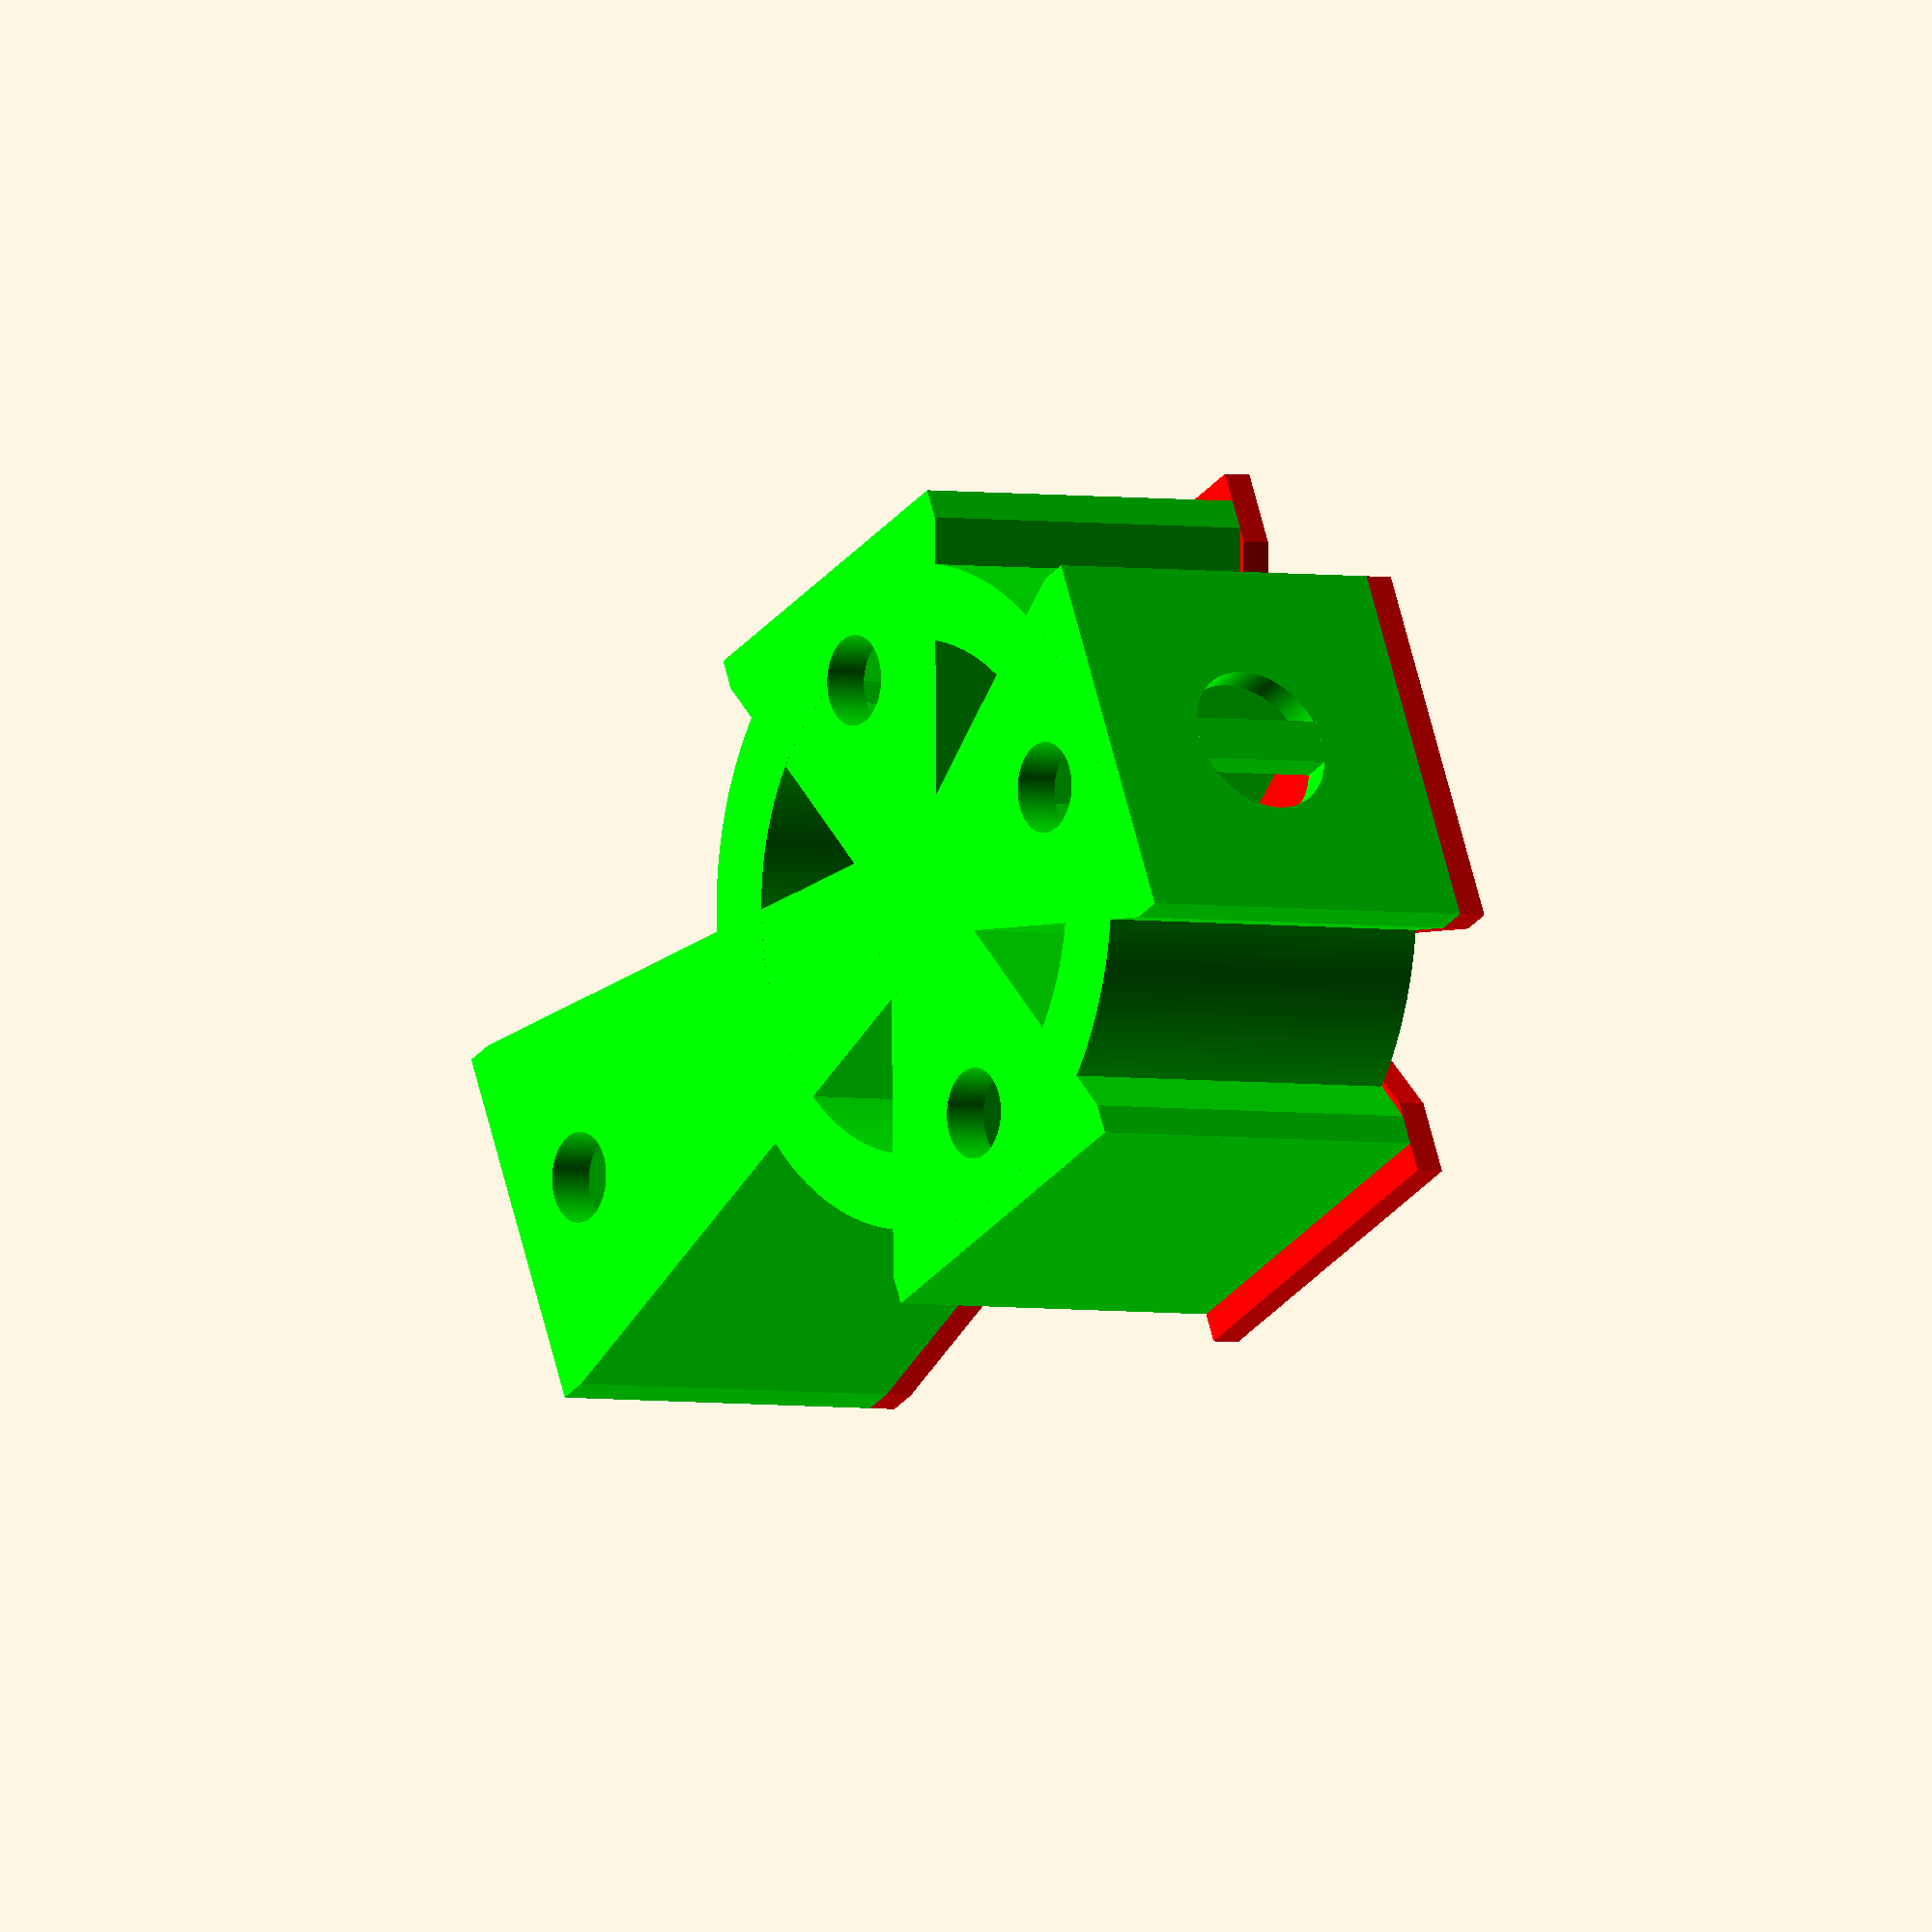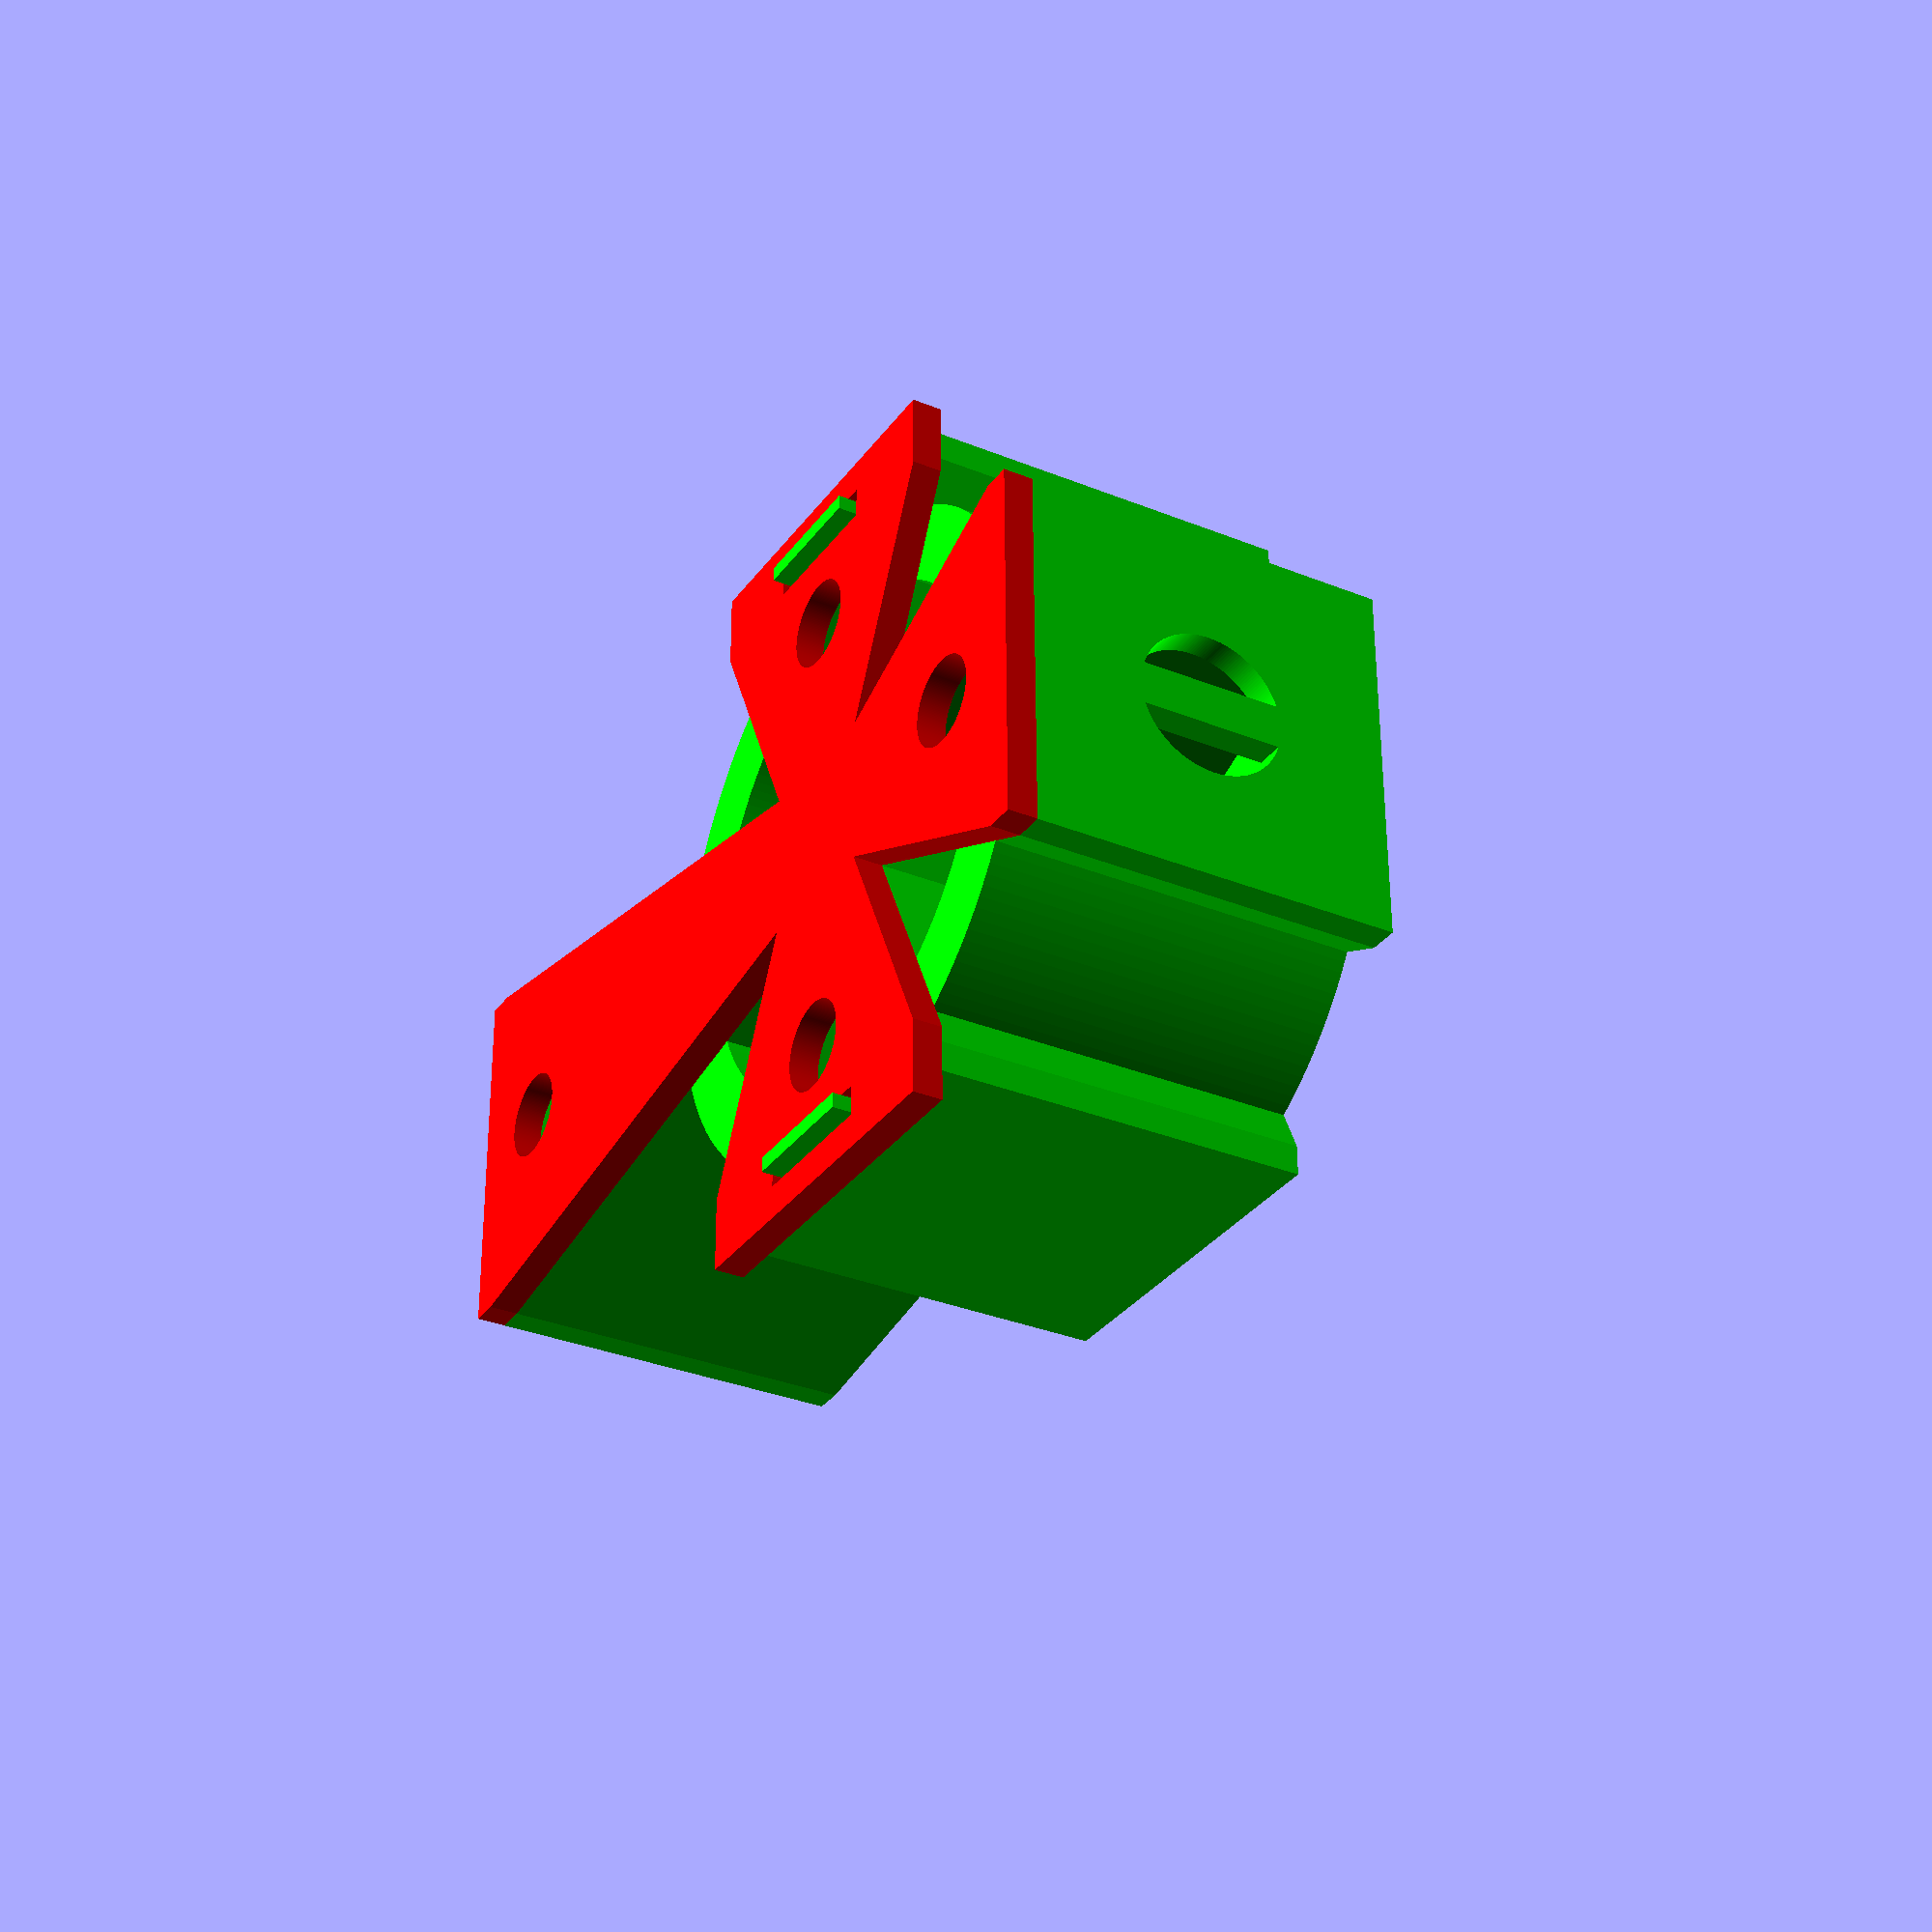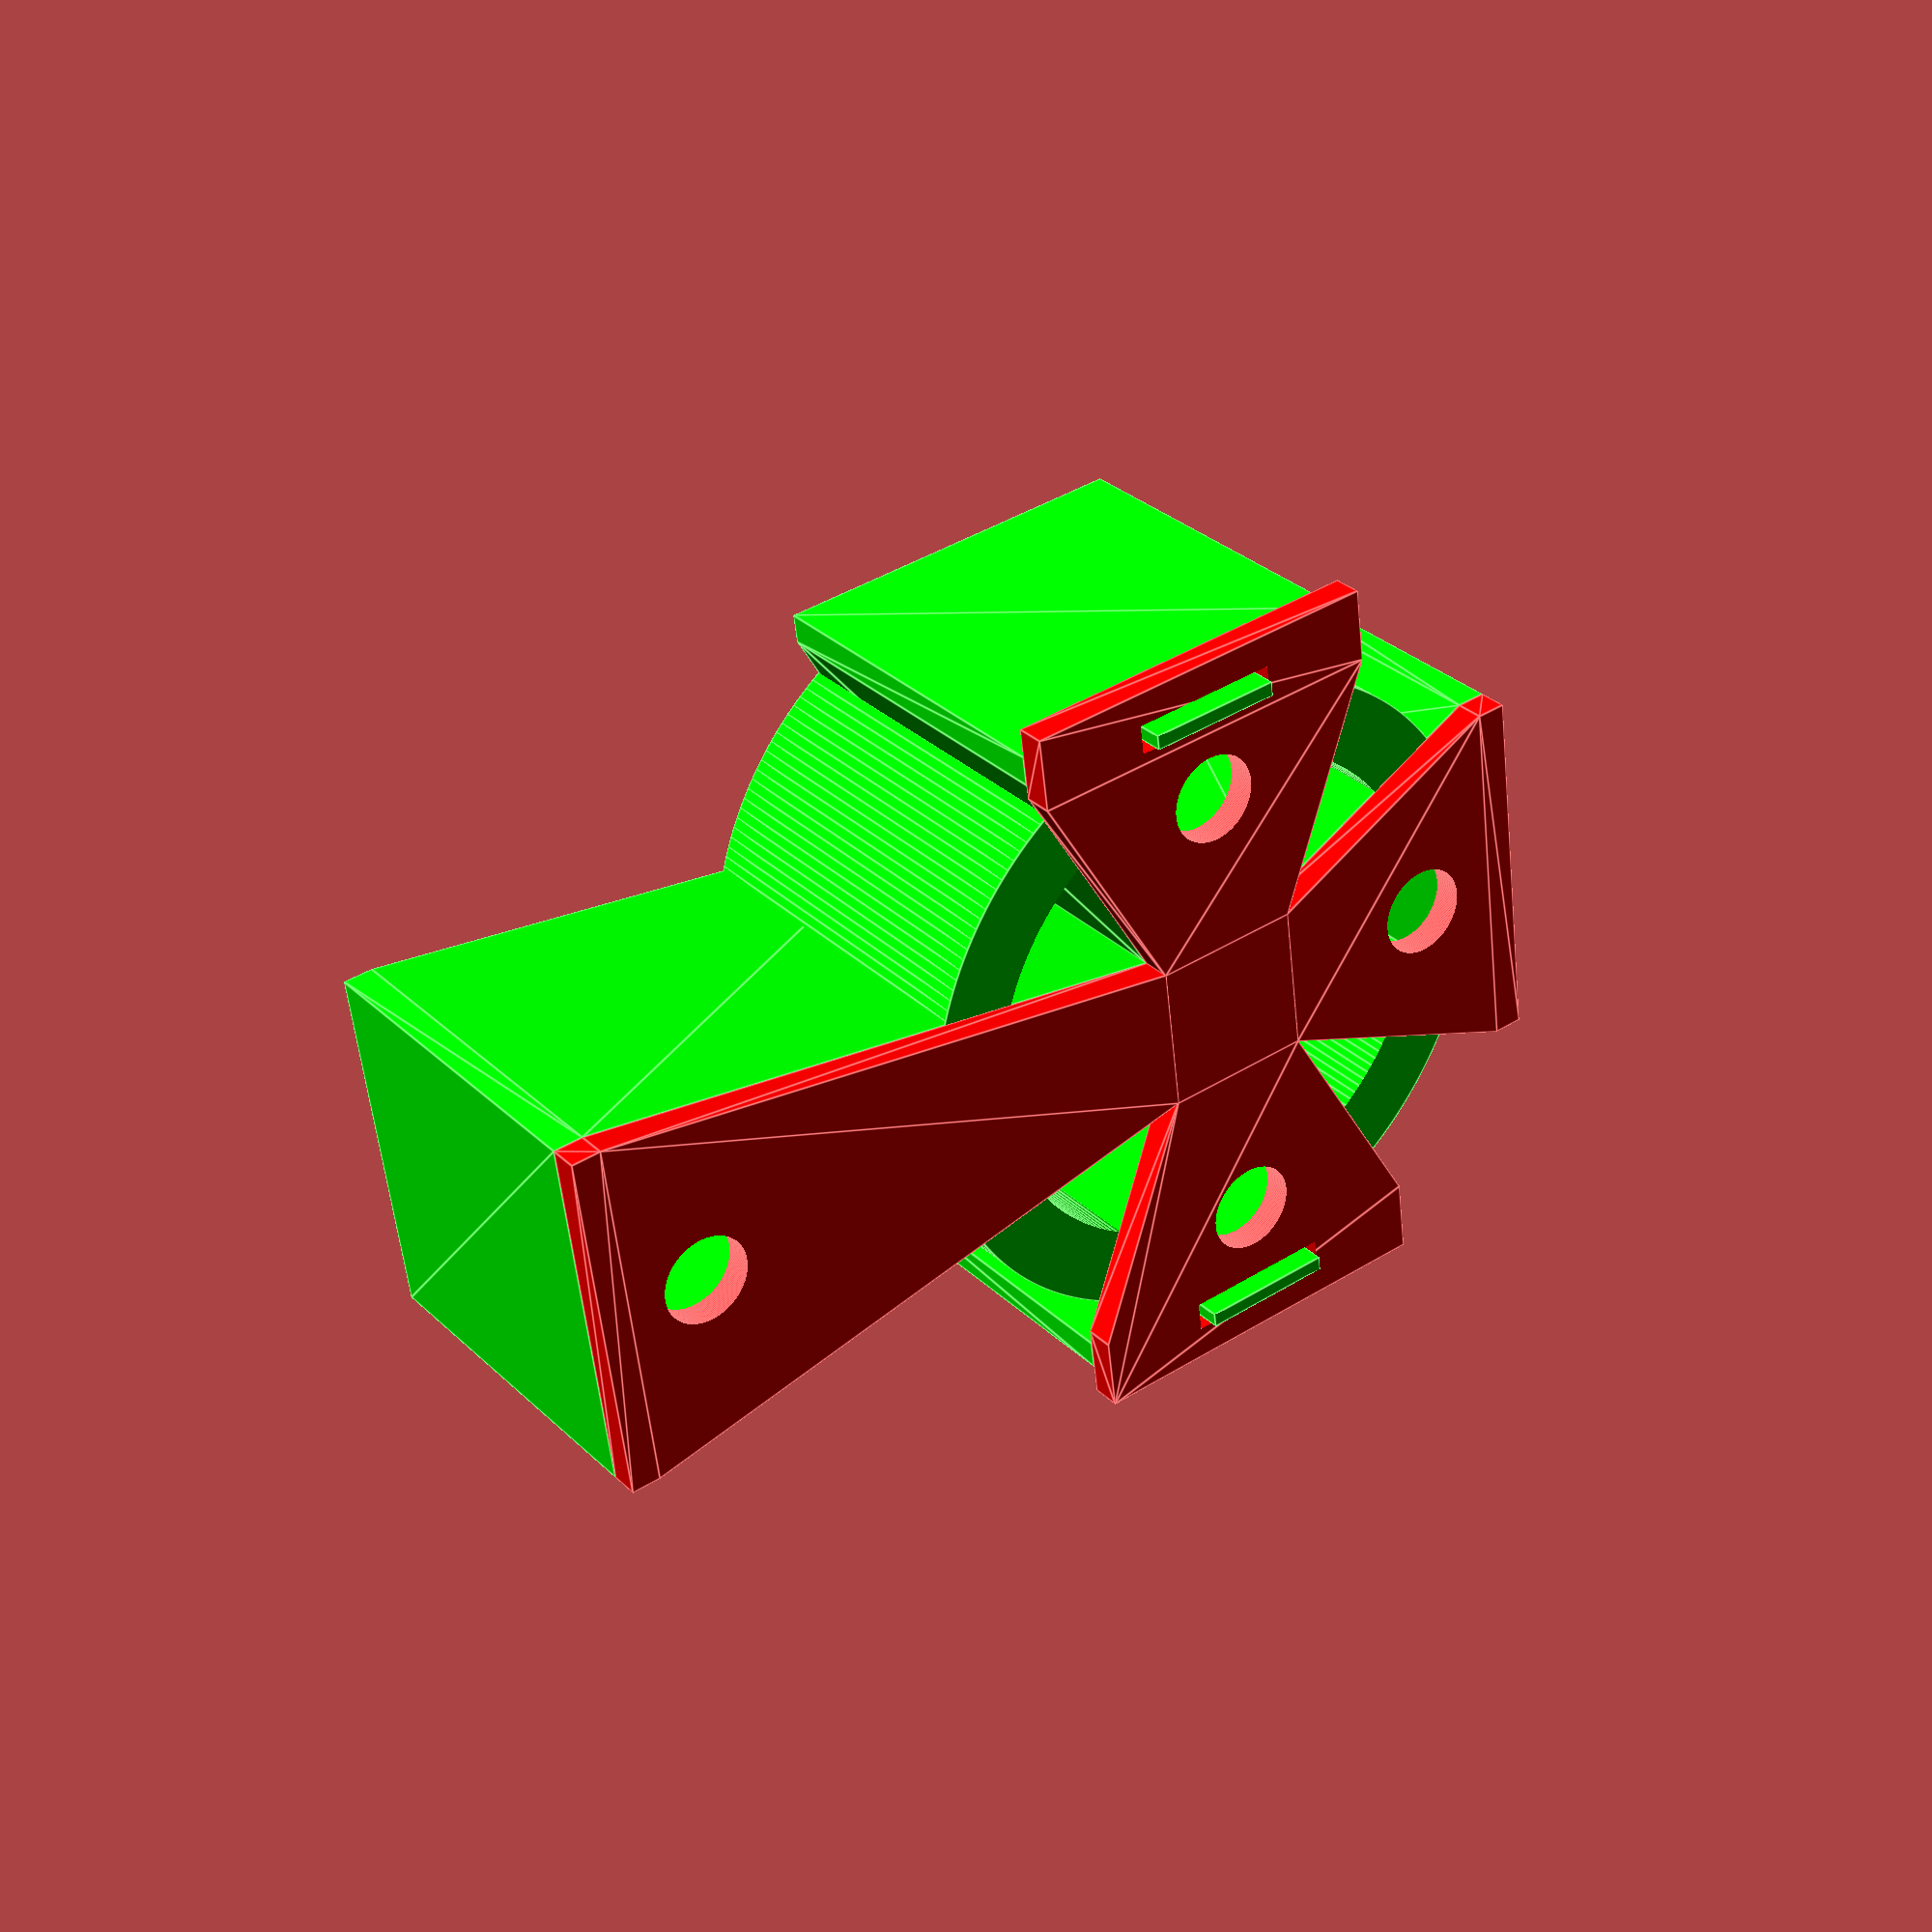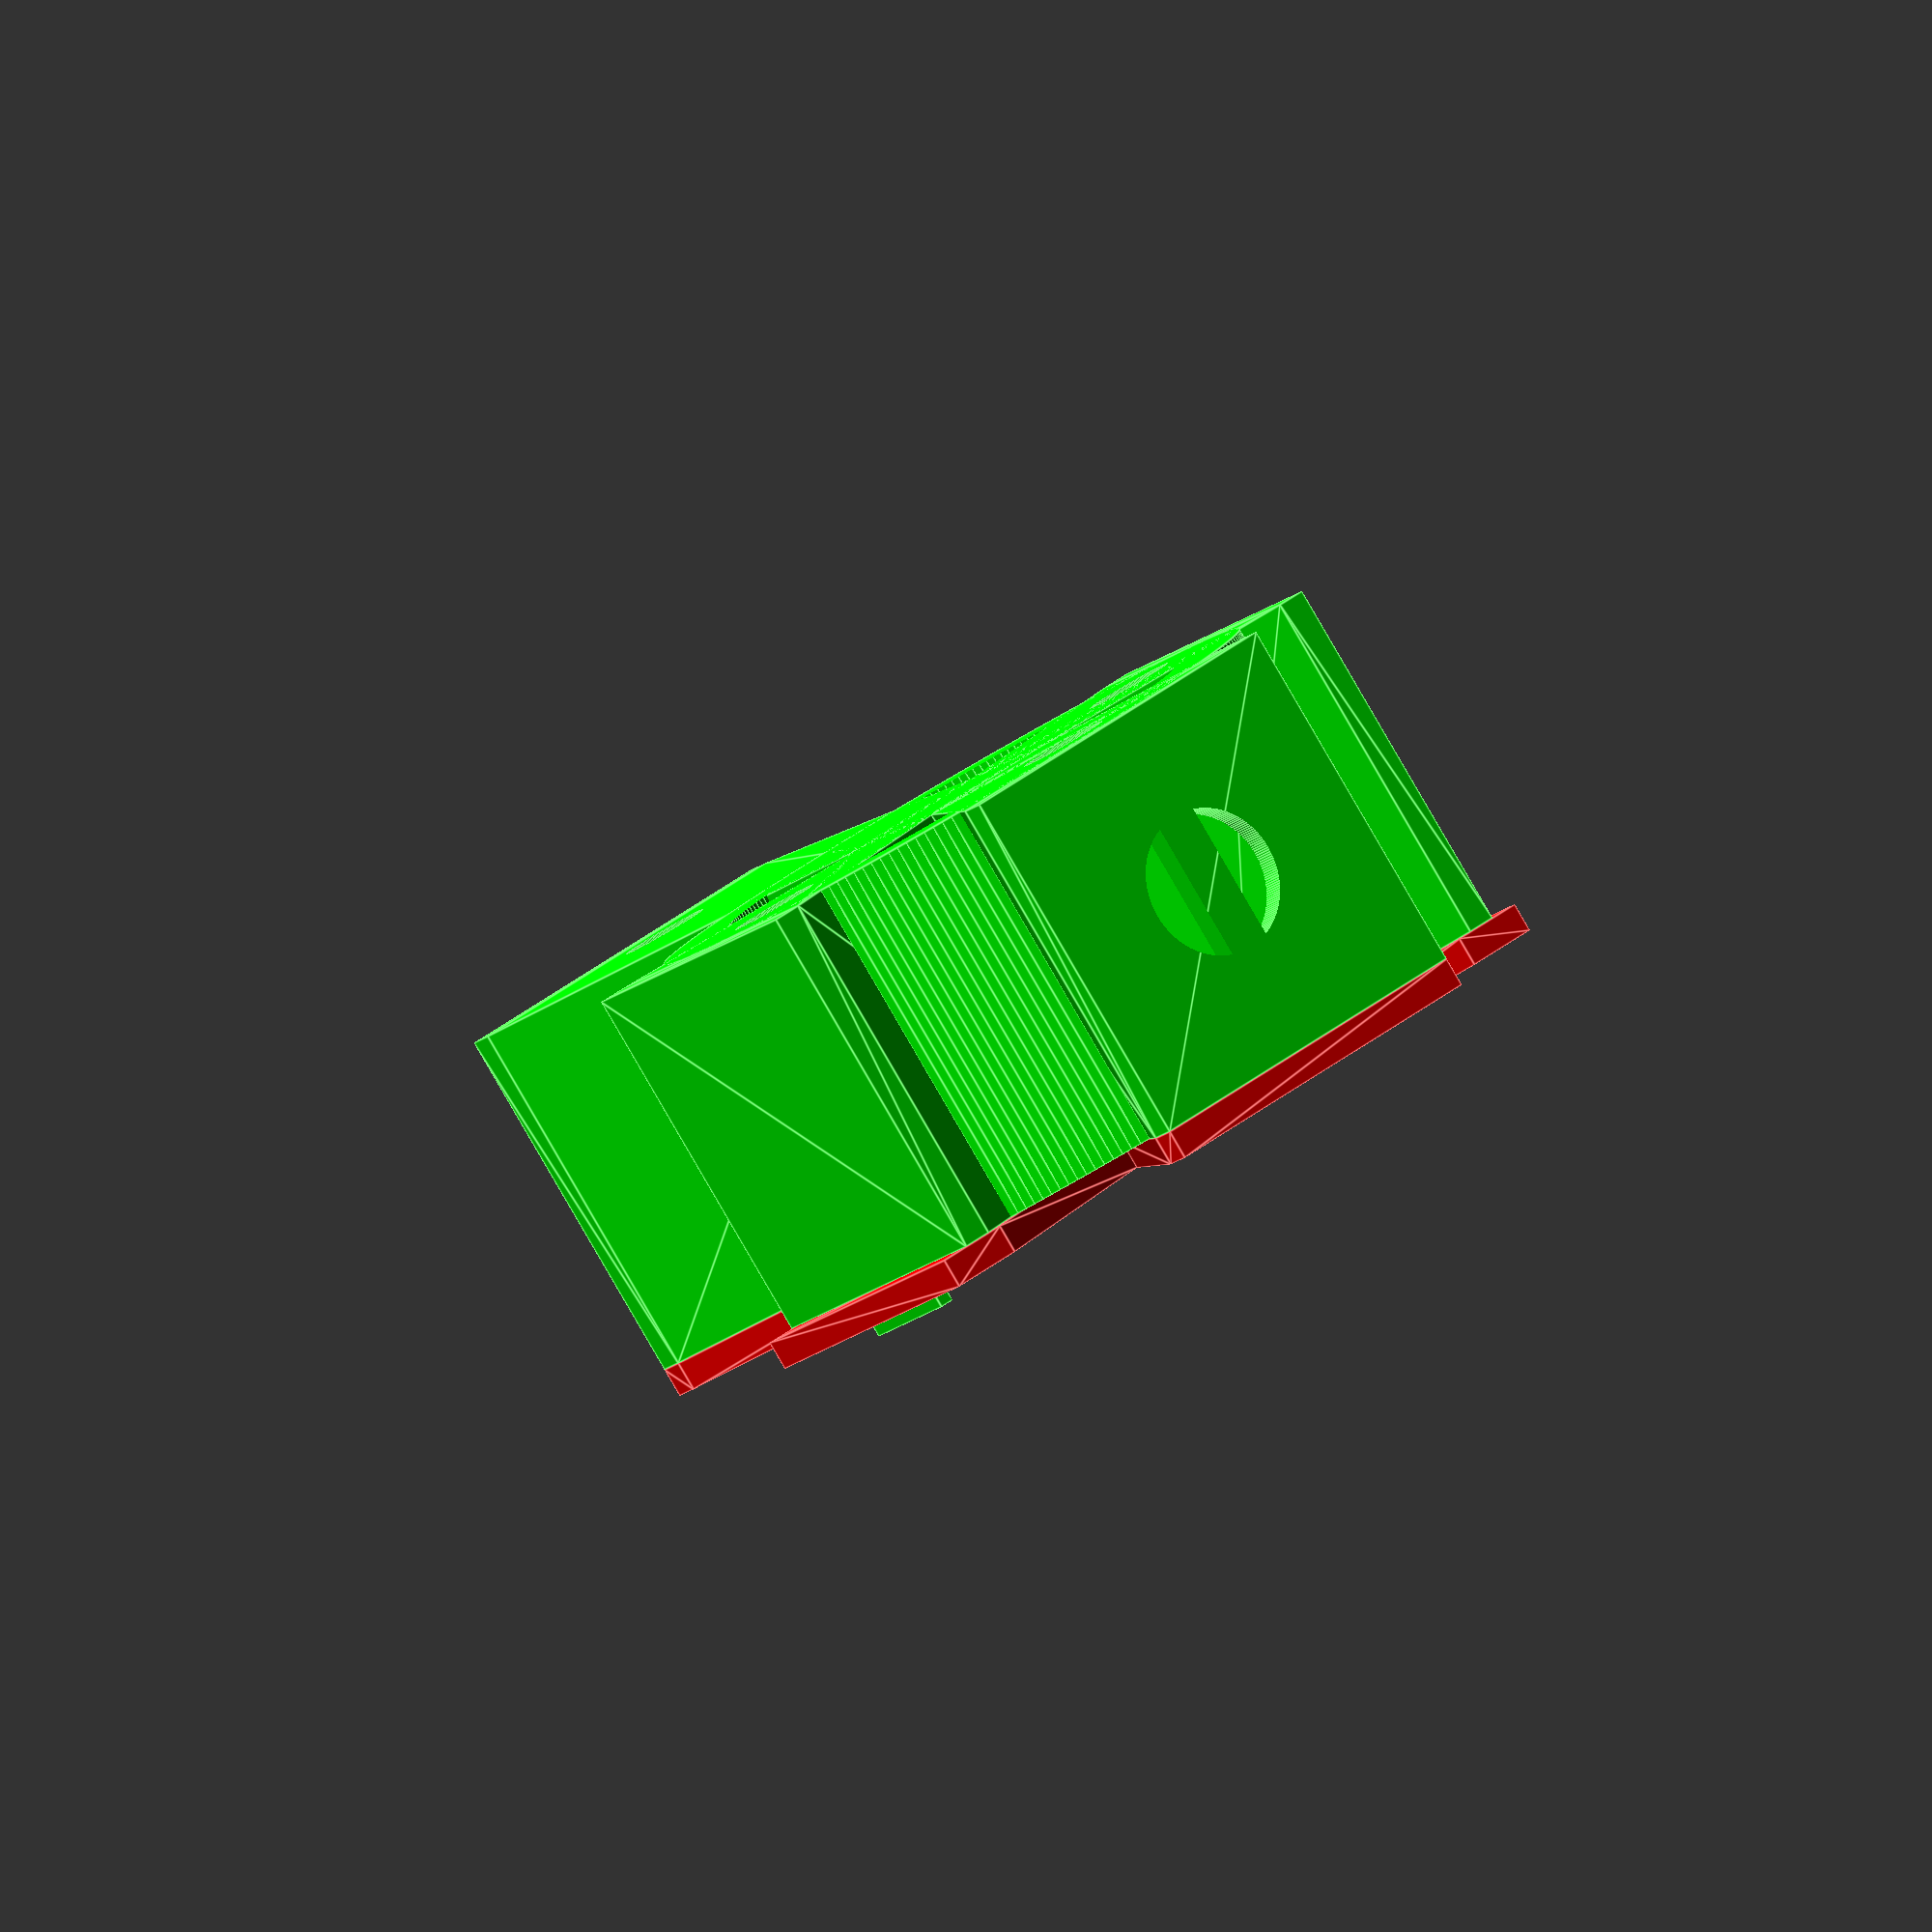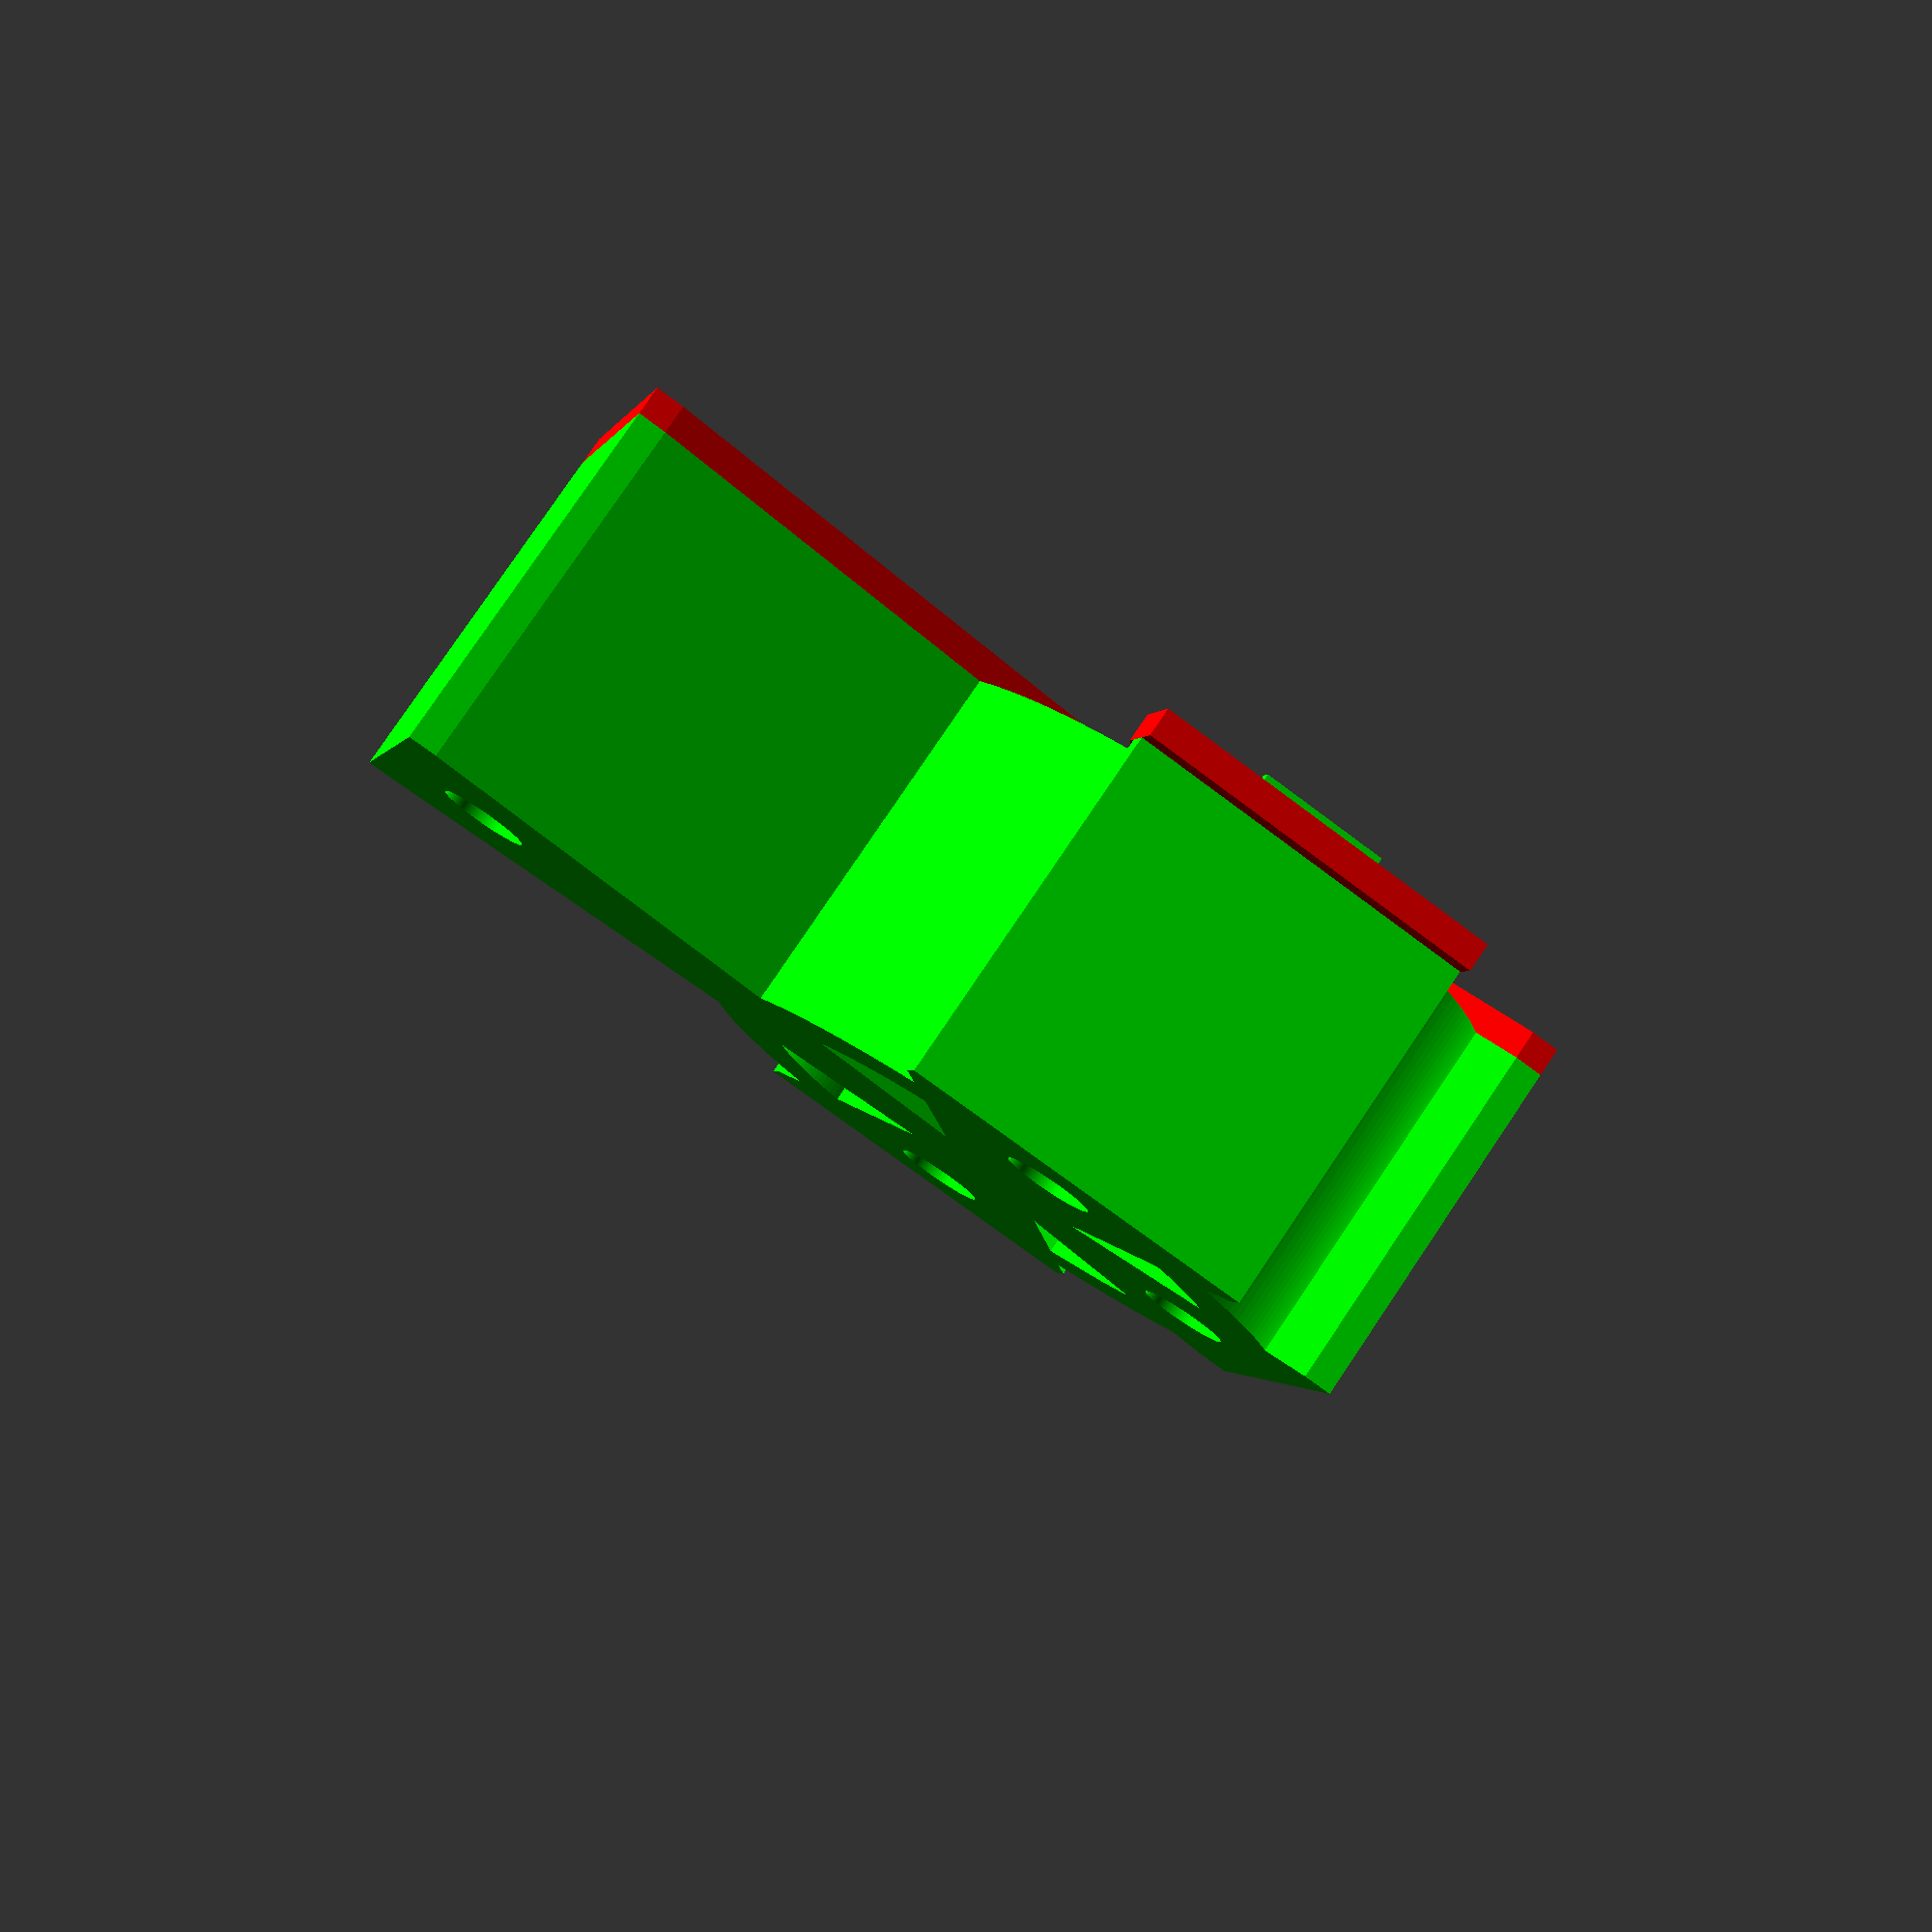
<openscad>
/*CHANGES FOR THINGIVERSE 
*Removed on/off switch hole
*Cover and tab height back to 2
*Customization options
*added holes on back aswell as front
*/

//CUSTOMIZATION START

//Render Quality
render_quality = 200; //[20:Low Quality, 40:Higher Quality, 60:Production Quality]

$fn = render_quality+0;

//change the length
length = 73;  //[50:200]

//change the width
width = 47; //[25:150]

//change the thickness (note: cover will add 2mm to thickness)
thickness = 25; //[5:50]

//Add a celtic circle?
celtic_circle = 0; //[0:Yes, 1:No]

//Add a tree hook?
tree_hook = 0; //[0:Yes, 1:No]

//Add some holes?
num_of_holes = 4; //[0, 1, 2, 3, 4]

//View
view = 1; //[0:Separated View, 1:Assembled View]

//CUSTOMIZATION END
rotate([0, 45, -45])
scale([length/73, width/47, thickness/25]){
    color("lime")
//////////////////////////////MAIN OBJECT//////////////////////////////////
    difference(){
        //solid objects
        union(){
            //center cube
            cube([10, 10, 25], center = true);
            
            //bottom of large vertical part
            translate([5, 0, 0]){
                hull(){
                    cube([.1, 10, 25], center = true);
                    translate([42.5, 0, 0])
                        cube([2, 25, 25], center = true);
                }
            }
            
            //top of large vertical part
            translate([-5, 0, 0]){
                hull(){
                    cube([.1, 10, 25], center = true);
                    translate([-17.75, 0, 0])
                        cube([2, 25, 25], center = true);
                }
            }
            
             //left side of horizontal cross section (when looking from bottom)
            translate([0, -5, 0]){
                hull(){
                    cube([10, .1, 25], center = true);
                    translate([0, -17.75, 0])
                        cube([25, 2, 25], center = true);
                }
            }
            
            //right side of horizontal cross section (when looking from bottom)
            translate([0, 5, 0]){
                hull(){
                    cube([10, .1, 25], center = true);
                    translate([0, 17.75, 0])
                        cube([25, 2, 25], center = true);
                }
            }
            
            //celtic circle
            if(celtic_circle == 0){
                difference(){
                    cylinder(25, d = 44, center = true);
                            //MINUS//
                    translate([0, 0, 2])
                        cylinder(30, d = 34, center = true);
                }
            }
            
            //tabs to hold cover in place
            //right side (when looking from bottom)
            translate([0, 22.5, 13.5])
                //equations are so the tabs are exactly 1mm smaller than the slots no matter what the scale is
                cube([10 - (1/(length/73) * 1), 2 - (1/(width/47) * 1), 3 + (1/(thickness/25) * 1)], center = true);  
            //left side (when looking from bottom)
            translate([0, -22.5, 13.5])
                cube([10 - (1/(length/73) * 1), 2 - (1/(width/47) * 1), 3 + (1/(thickness/25) * 1)], center = true);   
        }
//////////////////////////////////MINUS/////////////////////////////////// 
        //hollow objects
        union(){
            //center cube
            translate([0, 0, 3]){
                cube([8, 13, 25], center = true);
                translate([1, 0, 0])
                    cube([15, 8, 25], center = true);
            }
            
             //bottom of large vertical part
            translate([7.5, 0, 3]){
                scale([.9, .8, 1]){
                    hull(){
                        cube([.1, 10, 25], center = true);
                        translate([42.5, 0, 0])
                            cube([2, 25, 25], center = true);
                    }
                }
            }
            
            //top of large vertical part
            translate([-6.3, 0, 3]){
                scale([.85, .8, 1]){
                    hull(){
                        cube([.1, 10, 25], center = true);
                        translate([-17.75, 0, 0])
                            cube([1, 25, 25], center = true);
                    }
                }
            }
            
             //left side of horizontal cross section
            translate([0, -6.3, 3]){
                scale([.8, .8, 1]){
                    hull(){
                        cube([10, .1, 25], center = true);
                        translate([0, -17.75, 0])
                            cube([25, 2, 25], center = true);
                    }
                }
            }
            
            //right side of horizontal cross section
            translate([0, 6.3, 3]){
                scale([.8, .8, 1]){
                    hull(){
                        cube([10, .1, 25], center = true);
                        translate([0, 17.75, 0])
                            cube([25, 2, 25], center = true);
                    }
                }
            }
            
            if(tree_hook == 0){
                //tree hook on top 
                translate([-25, 0, 0]){
                    rotate([0, 90, 0]){
                        difference(){
                            cylinder(10, d = 10, center = true);
                                    //MINUS//
                            cube([10, 3, 10], center = true);
                        }
                    }
                }
            }
            //lightbulb hole on top
            if(num_of_holes == 1 || num_of_holes >= 3){
                translate([-16, 0, -2])
                cylinder(24, d = 6, center = true); 
            }
                    
            //lightbulb holes on sides
            if(num_of_holes >= 2){
                //lightbulb hole on left (when looking from top)
                translate([0, 16, -2])
                cylinder(24, d = 6, center = true); 
                        
                //lightbulb hole on right (when looking from top)
                translate([0, -16, -2])
                cylinder(24, d = 6, center = true);
            }
                    
            //lightbulb hole on bottom
            if(num_of_holes == 4){
                translate([41, 0, -2])
                cylinder(24, d = 6, center = true); 
            }
        }
    }
////////////////////////////COVER//////////////////////////////////////////
color("red")
translate([0, view*60 - 60, (view/(thickness/25))*thickness/2 + 1]){ 
        difference(){
            //solid object
            union(){
                //center cube
                cube([10, 10, 2], center = true);
                
                //bottom of large vertical part
                translate([5, 0, 0]){
                    hull(){
                        cube([.1, 10, 2], center = true);
                        translate([42.5, 0, 0])
                            cube([2, 25, 2], center = true);
                    }
                }
                    
                //top of large vertical part
                translate([-5, 0, 0]){
                    hull(){
                        cube([.1, 10, 2], center = true);
                        translate([-17.75, 0, 0])
                            cube([2, 25, 2], center = true);
                    }
                }
                    
                //left side of horizontal cross section
                translate([0, -5, 0]){
                    hull(){
                        cube([10, .1, 2], center = true);
                        translate([0, -18.25, 0])
                            cube([25, 5, 2], center = true);
                    }
                }
                    
                //right side of horizontal cross section
                translate([0, 5, 0]){
                    hull(){
                        cube([10, .1, 2], center = true);
                        translate([0, 18.25, 0])
                            cube([25, 5, 2], center = true);
                    }
                }
            }
    /////////////////////////////////////MINUS/////////////////////////////////
//hollow objects
            union(){      
                //lightbulb hole on top
                if(num_of_holes == 1 || num_of_holes >= 3){
                    translate([-16, 0, -2])
                    cylinder(24, d = 6, center = true); 
                }
                    
                //lightbulb holes on sides
                if(num_of_holes >= 2){
                    //lightbulb hole on left (when looking from top)
                    translate([0, 16, -2])
                    cylinder(24, d = 6, center = true); 
                        
                    //lightbulb hole on right (when looking from top)
                    translate([0, -16, -2])
                    cylinder(24, d = 6, center = true);
                }
                    
                //lightbulb hole on bottom
                if(num_of_holes == 4){
                    translate([41, 0, -2])
                    cylinder(24, d = 6, center = true); 
                }
                    
                //slots for cover tabs to fit into
                //right side (when looking from bottom)
                translate([0, 22.5, 0])
                    cube([10, 2, 3], center = true);  
                //left side (when looking from bottom)
                translate([0, -22.5, 0])
                    cube([10, 2, 3], center = true);  
            }
        }
    }     
}
</openscad>
<views>
elev=254.2 azim=82.4 roll=251.9 proj=o view=solid
elev=212.1 azim=314.7 roll=165.0 proj=p view=wireframe
elev=180.1 azim=280.7 roll=259.2 proj=p view=edges
elev=321.4 azim=42.7 roll=317.0 proj=o view=edges
elev=322.3 azim=262.9 roll=253.9 proj=p view=solid
</views>
